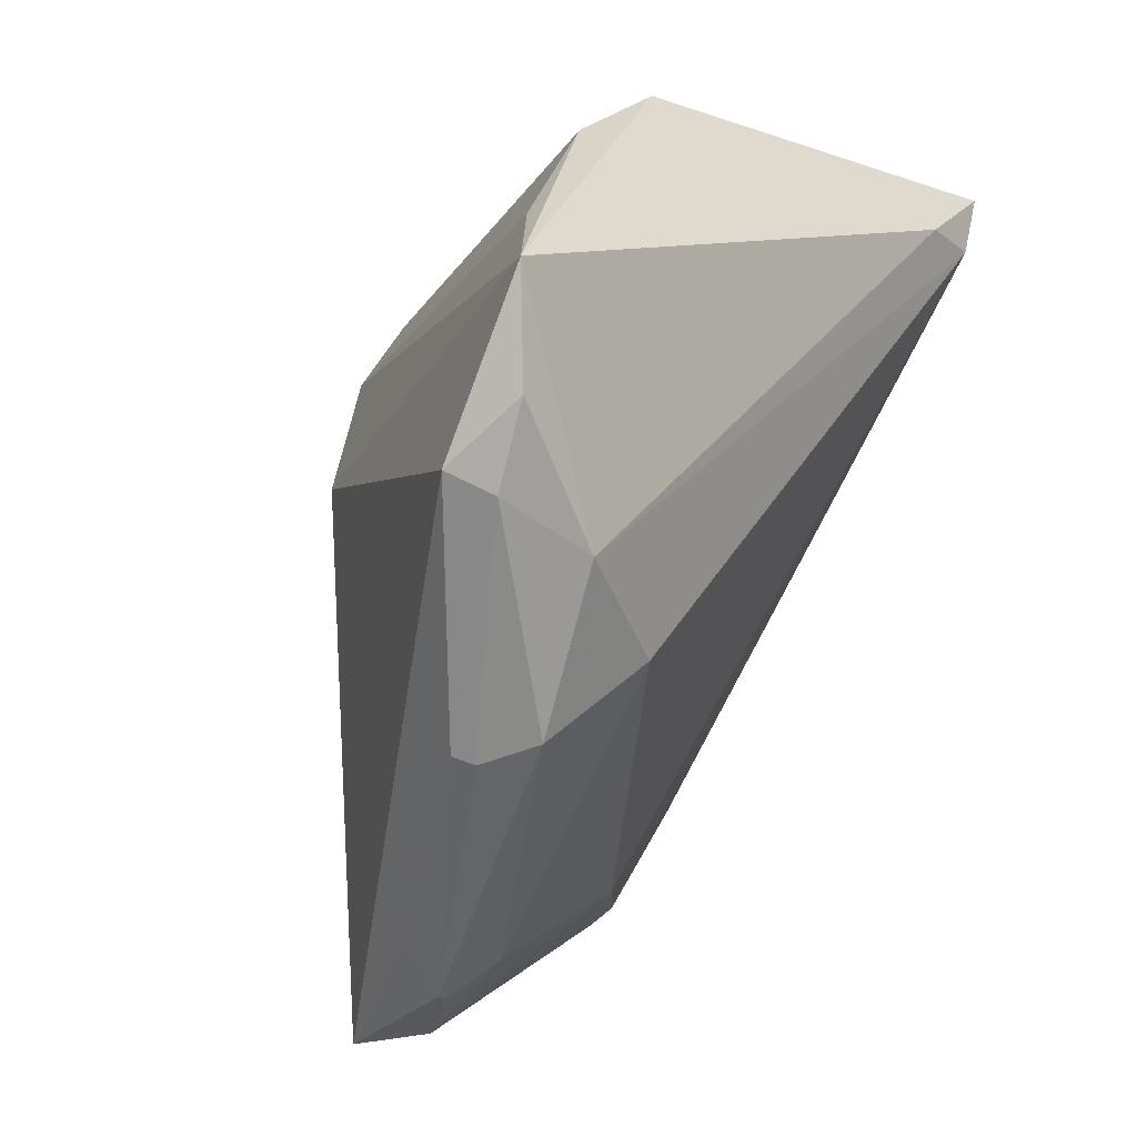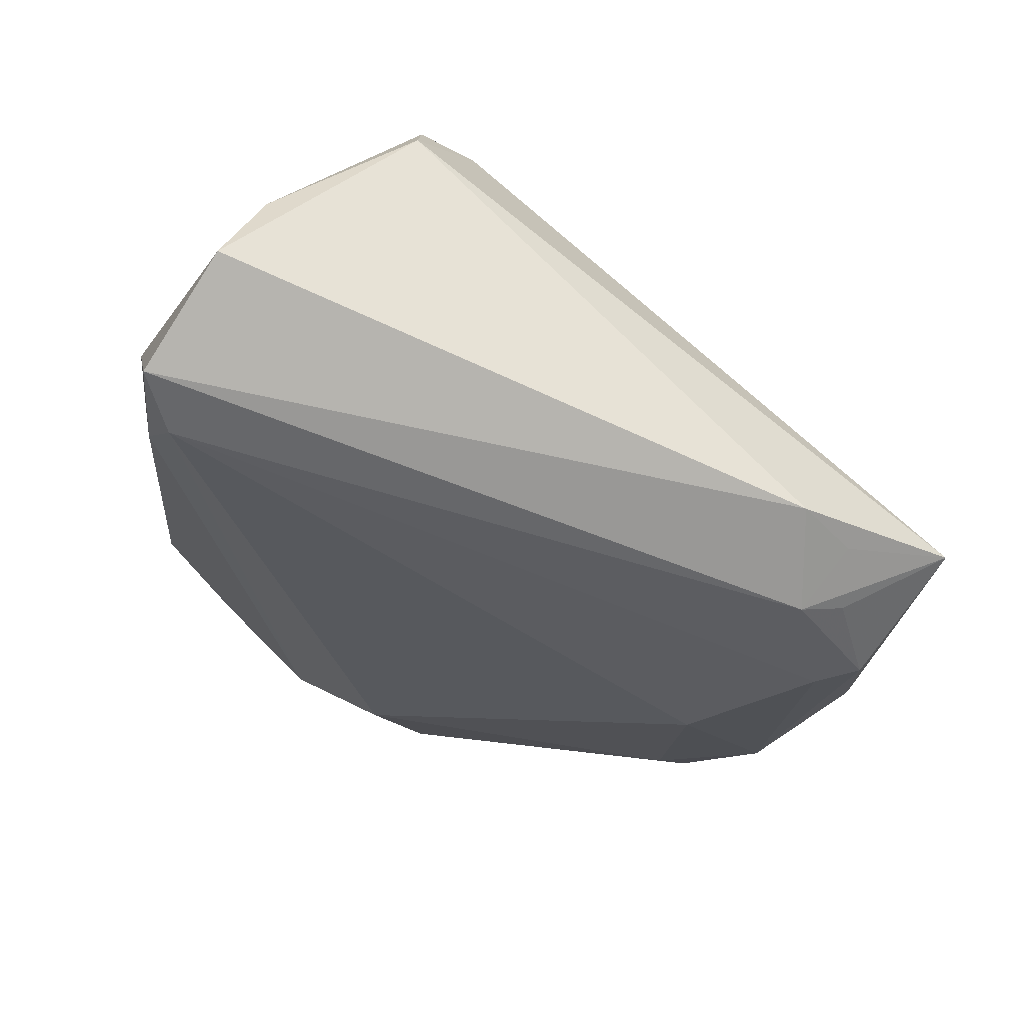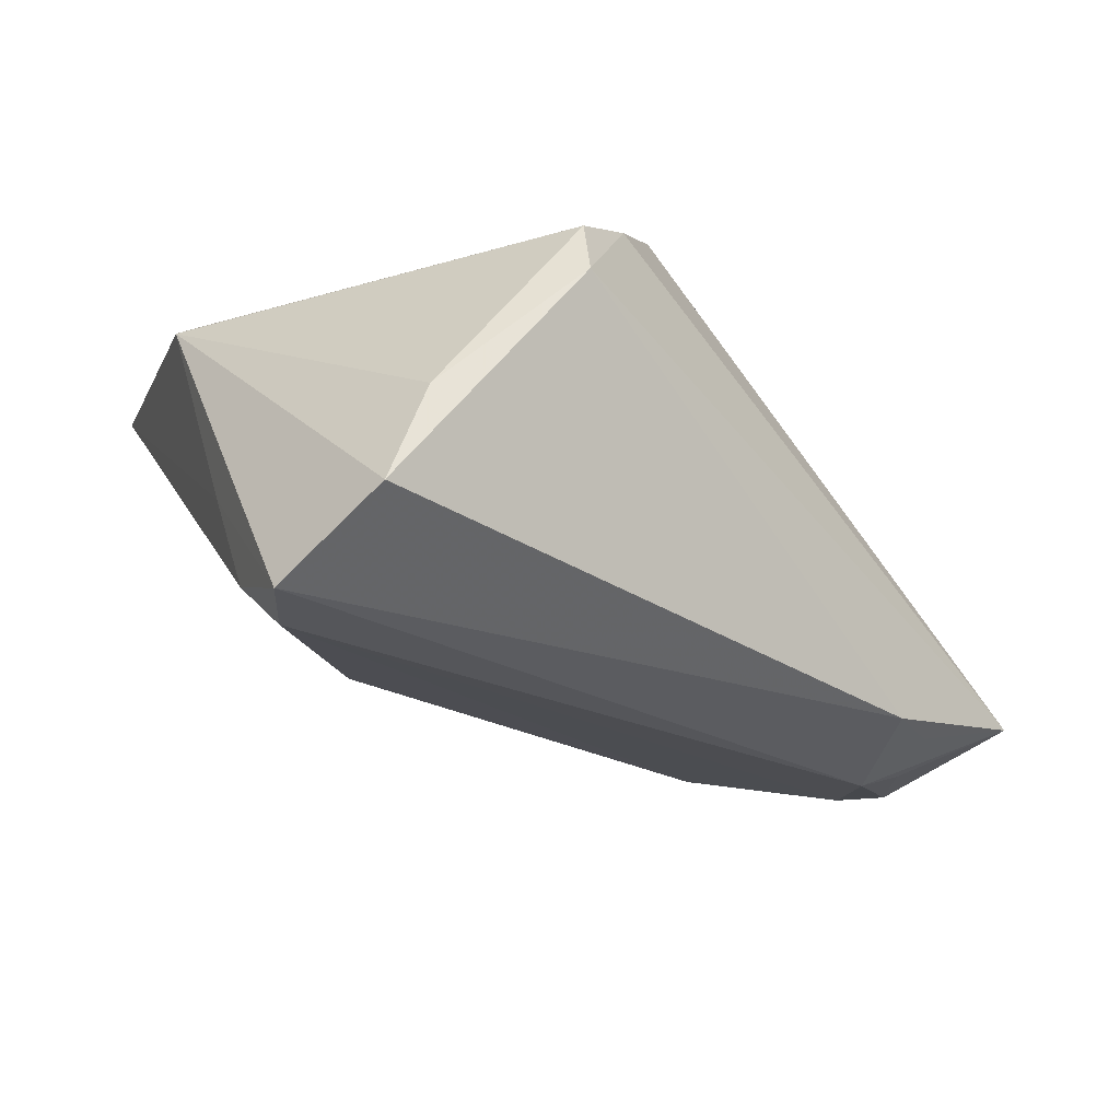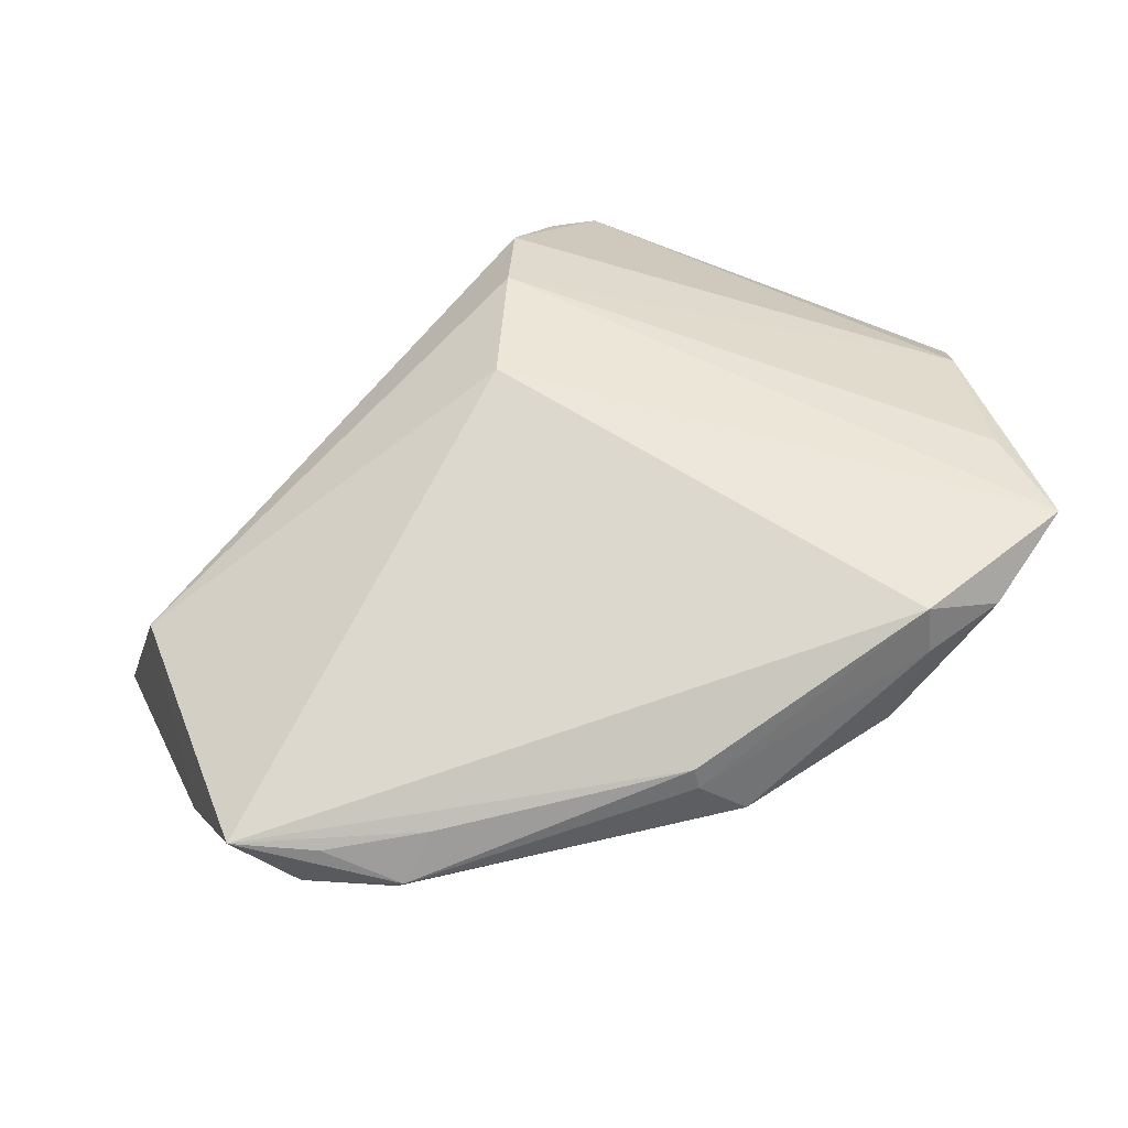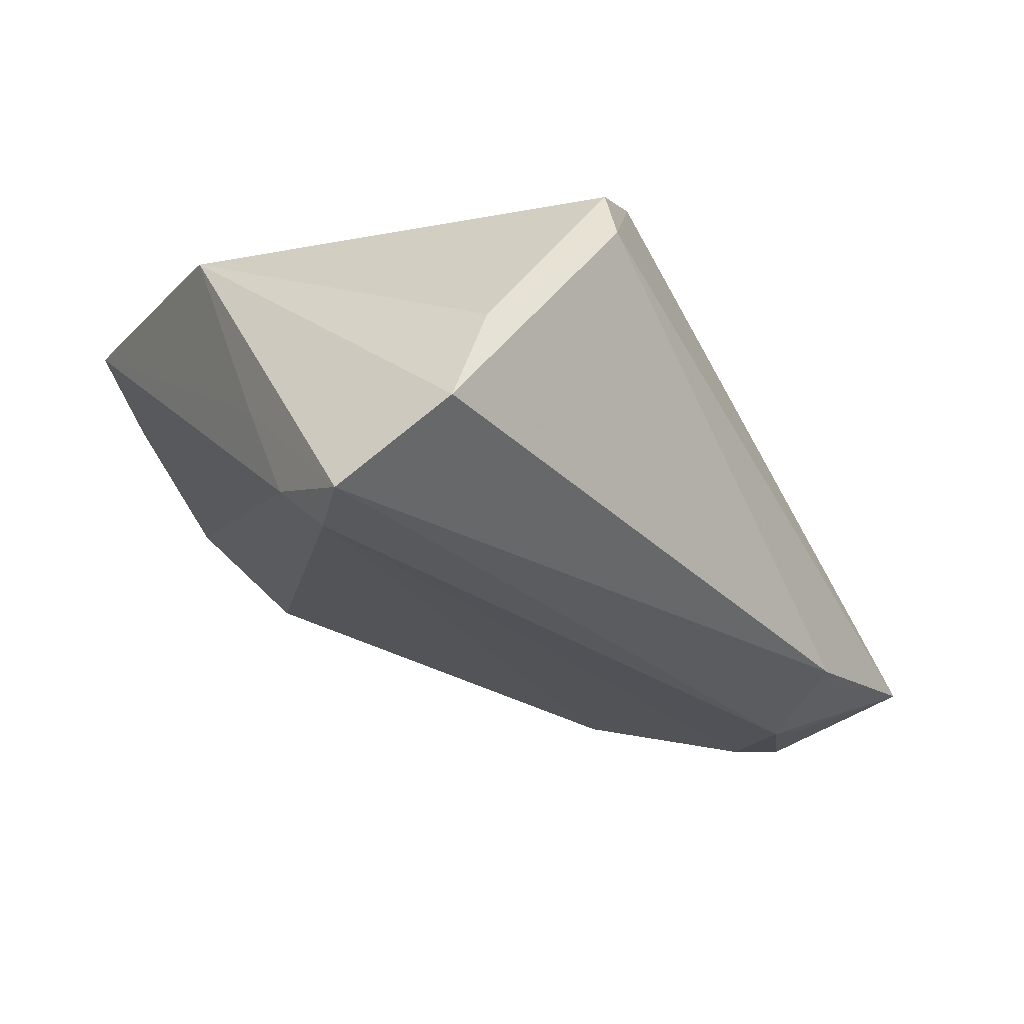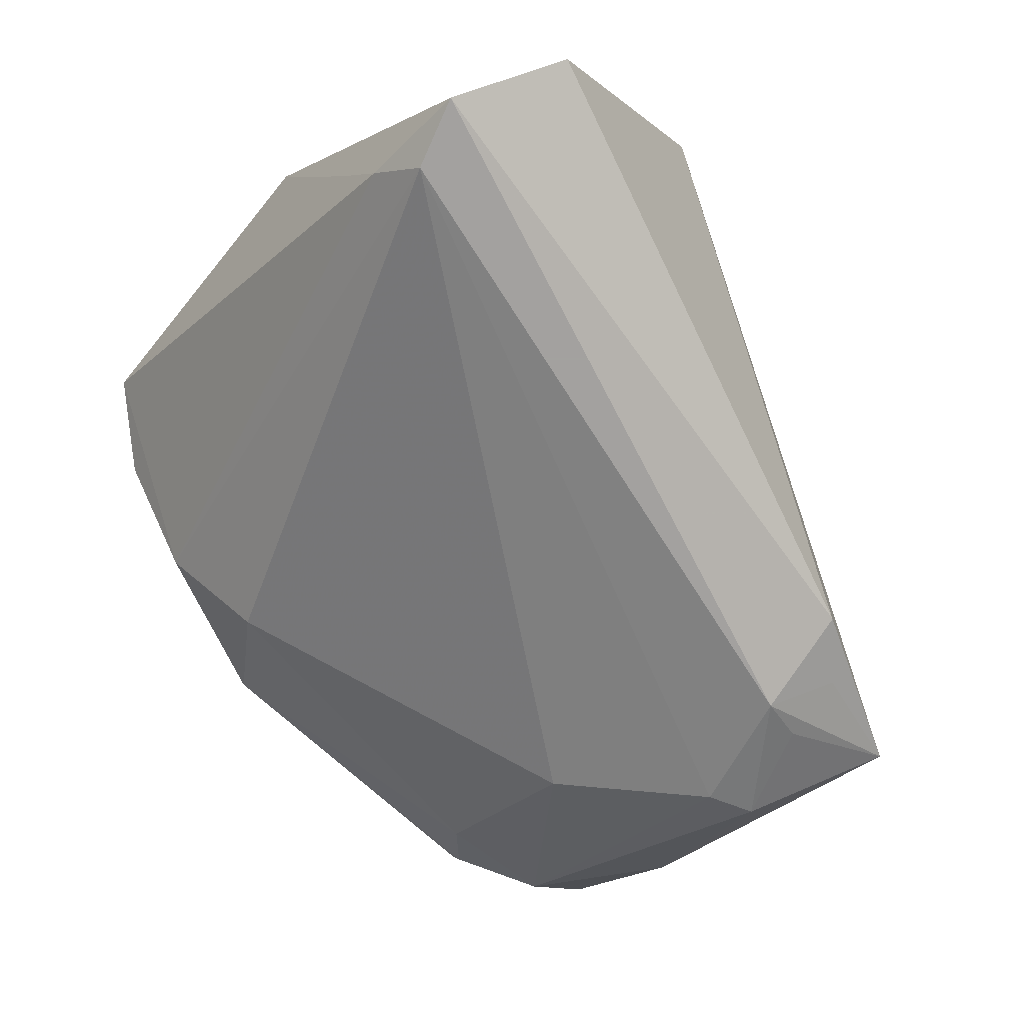
<metadata>
{"format":"obj","ext":"obj","renderer":"f3d","projection":"perspective","resolution":1024,"background":"white","views":[{"elev":-66.8,"azim":64.9,"up":"+Y"},{"elev":-52.2,"azim":162.7,"up":"+Z"},{"elev":-26.0,"azim":146.5,"up":"+Z"},{"elev":43.8,"azim":-25.9,"up":"+Z"},{"elev":-29.3,"azim":136.6,"up":"+Z"},{"elev":-72.3,"azim":124.9,"up":"+Z"}]}
</metadata>
<code>
v 0.04376 -0.01115 0.02149
v 0.04548 0.01235 -0.02256
v 0.03872 0.03916 -0.008678
v -0.001674 0.01867 0.02873
v -0.00448 -0.04853 0.002867
v -0.04127 -0.03838 -0.001814
v -0.03254 0.02697 -0.02473
v 0.003907 0.02877 0.02629
v 0.00446 -0.04001 -0.004595
v -0.0423 0.01459 -0.02596
v 0.04347 0.01792 -0.02842
v -0.05437 0.02133 -0.0195
v -0.05447 0.00592 0.003879
v 0.01709 -0.0476 0.02331
v -0.04866 -0.03288 0.001741
v 0.02106 0.0406 0.01592
v -0.04007 0.0223 -0.02409
v 0.01471 -0.04647 0.006433
v -0.01035 -0.04679 0.01018
v 0.03743 -0.04185 0.02464
v -0.009967 -0.04731 0.007561
v -0.05719 -0.01365 -0.007202
v -0.03668 -0.03443 -0.006811
v 0.04856 -0.003093 0.01528
v -0.03645 0.01471 -0.02842
v 0.01723 -0.04853 0.0176
v 0.04642 0.006937 -0.01011
v 0.04799 0.02547 -0.02842
v -0.05744 -0.02772 0.001963
v -0.03338 -0.01608 -0.01887
v -0.03736 -0.03741 0.003933
v -0.04175 -0.03767 -0.002705
v -0.05052 -0.03083 -0.0046
v 0.03794 -0.02849 0.02445
v -0.04435 0.0008023 -0.02439
v 0.02688 -0.04697 0.01944
v 0.02215 0.04349 0.008541
v 0.04318 0.03864 -0.02069
v -0.04934 0.00399 -0.02396
v -0.009779 0.004486 0.02781
v 0.01302 0.03672 0.02007
f 2 18 11
f 9 30 11
f 11 18 9
f 9 23 30
f 5 9 18
f 21 6 5
f 23 9 5
f 8 13 4
f 12 13 8
f 12 39 22
f 22 13 12
f 29 13 22
f 12 25 10
f 10 39 12
f 25 39 10
f 35 39 25
f 11 30 35
f 35 25 11
f 17 25 12
f 11 25 28
f 28 2 11
f 28 38 24
f 3 16 24
f 24 38 3
f 3 37 16
f 38 37 3
f 27 28 24
f 2 28 27
f 20 34 4
f 18 2 20
f 2 27 20
f 20 27 24
f 39 35 33
f 30 23 33
f 33 35 30
f 33 6 29
f 29 22 33
f 33 22 39
f 26 5 18
f 21 5 26
f 12 8 41
f 41 8 16
f 41 37 12
f 16 37 41
f 12 37 7
f 7 37 38
f 7 17 12
f 38 28 7
f 25 17 7
f 7 28 25
f 24 16 1
f 16 8 1
f 1 20 24
f 34 20 1
f 1 8 4
f 4 34 1
f 40 20 4
f 4 13 40
f 40 13 29
f 29 6 15
f 15 31 29
f 6 31 15
f 32 33 23
f 6 33 32
f 23 5 32
f 32 5 6
f 18 20 36
f 36 26 18
f 21 26 14
f 14 40 29
f 20 40 14
f 14 36 20
f 26 36 14
f 21 14 19
f 19 6 21
f 19 31 6
f 29 31 19
f 19 14 29

</code>
